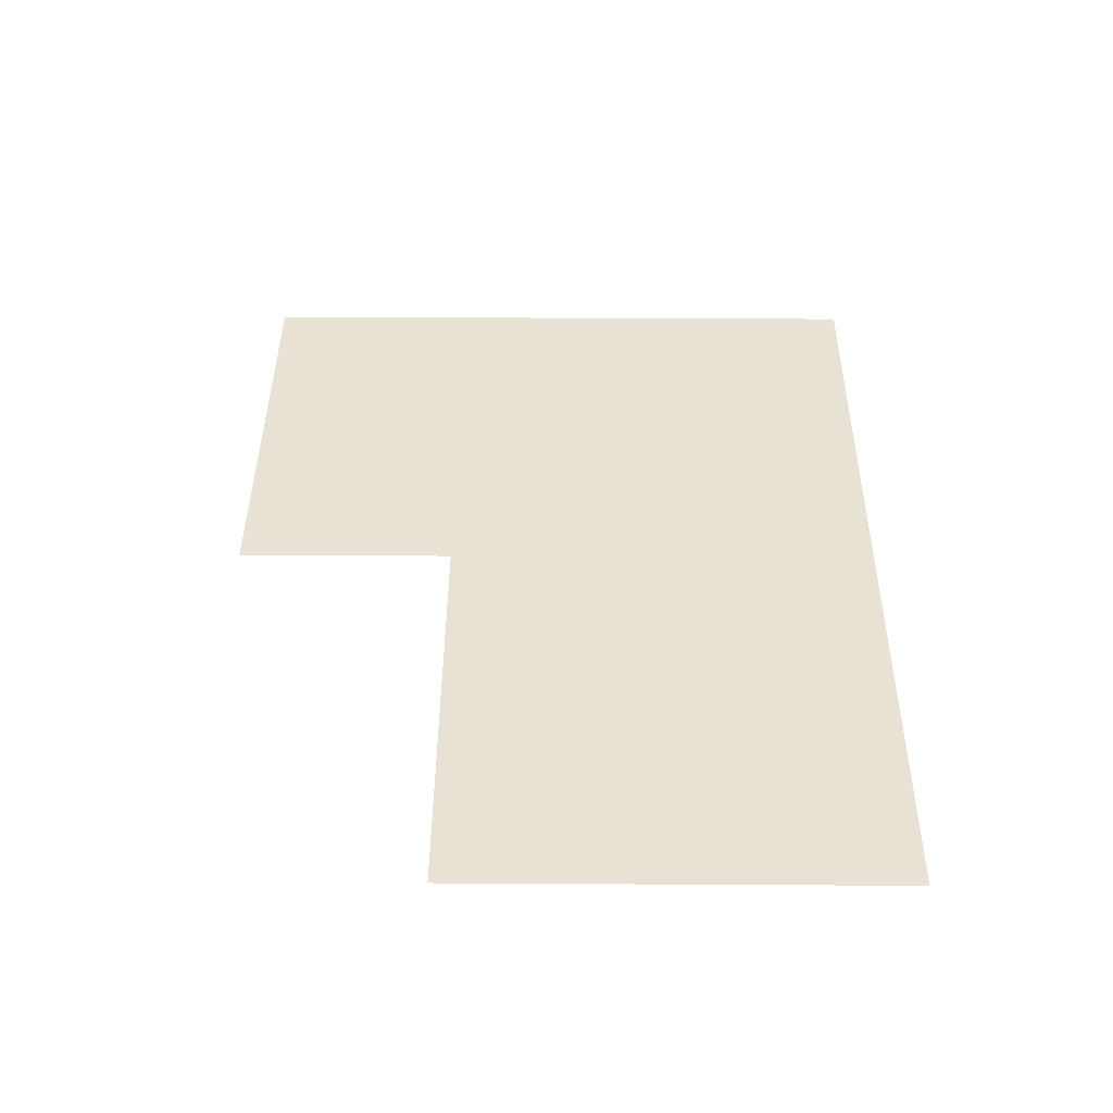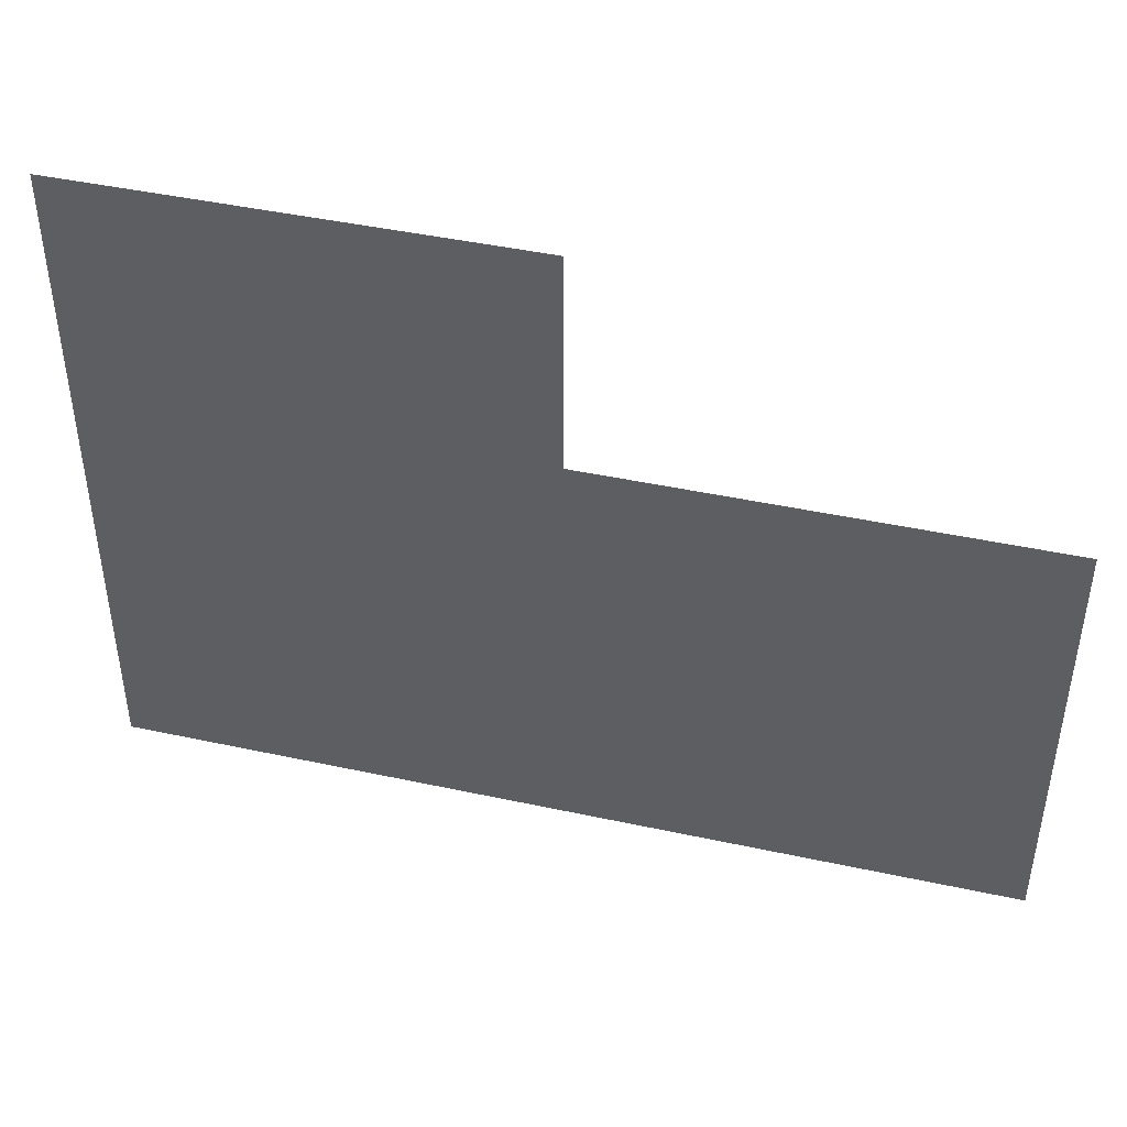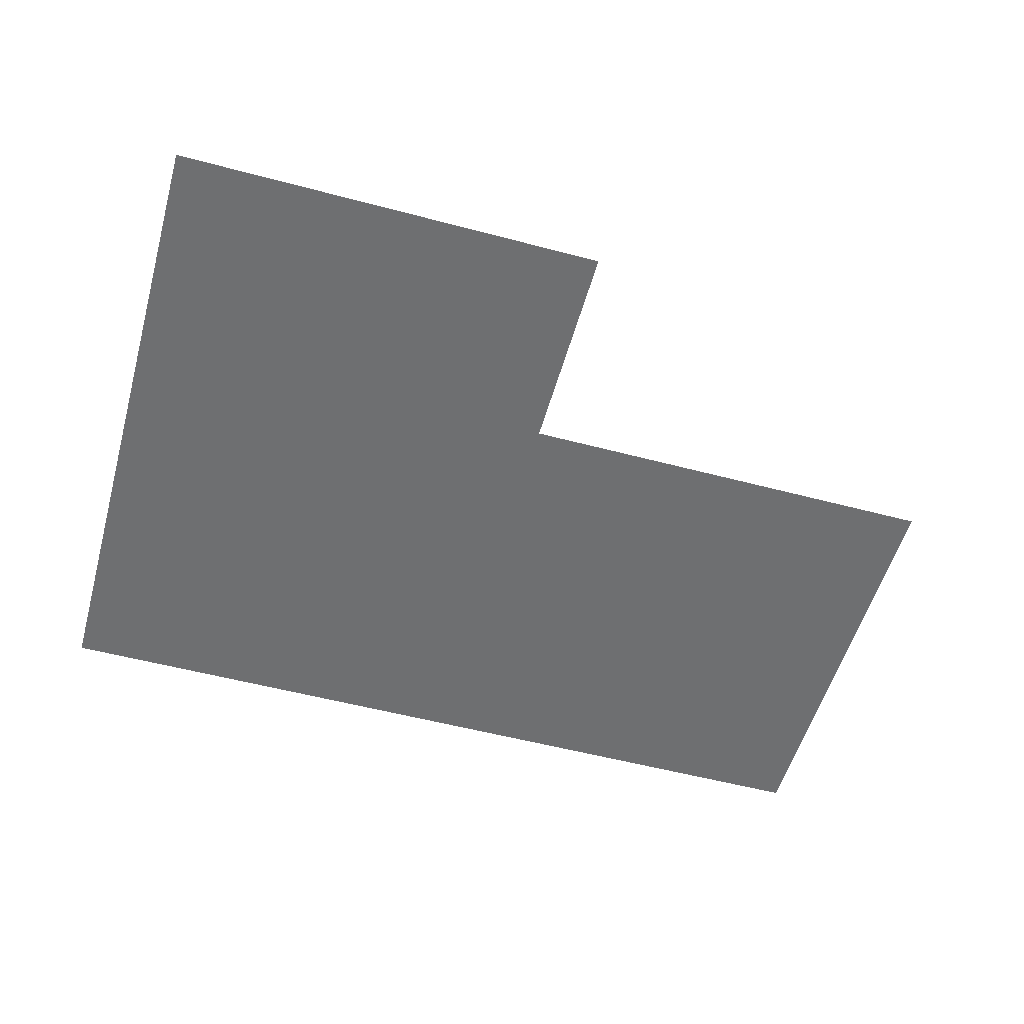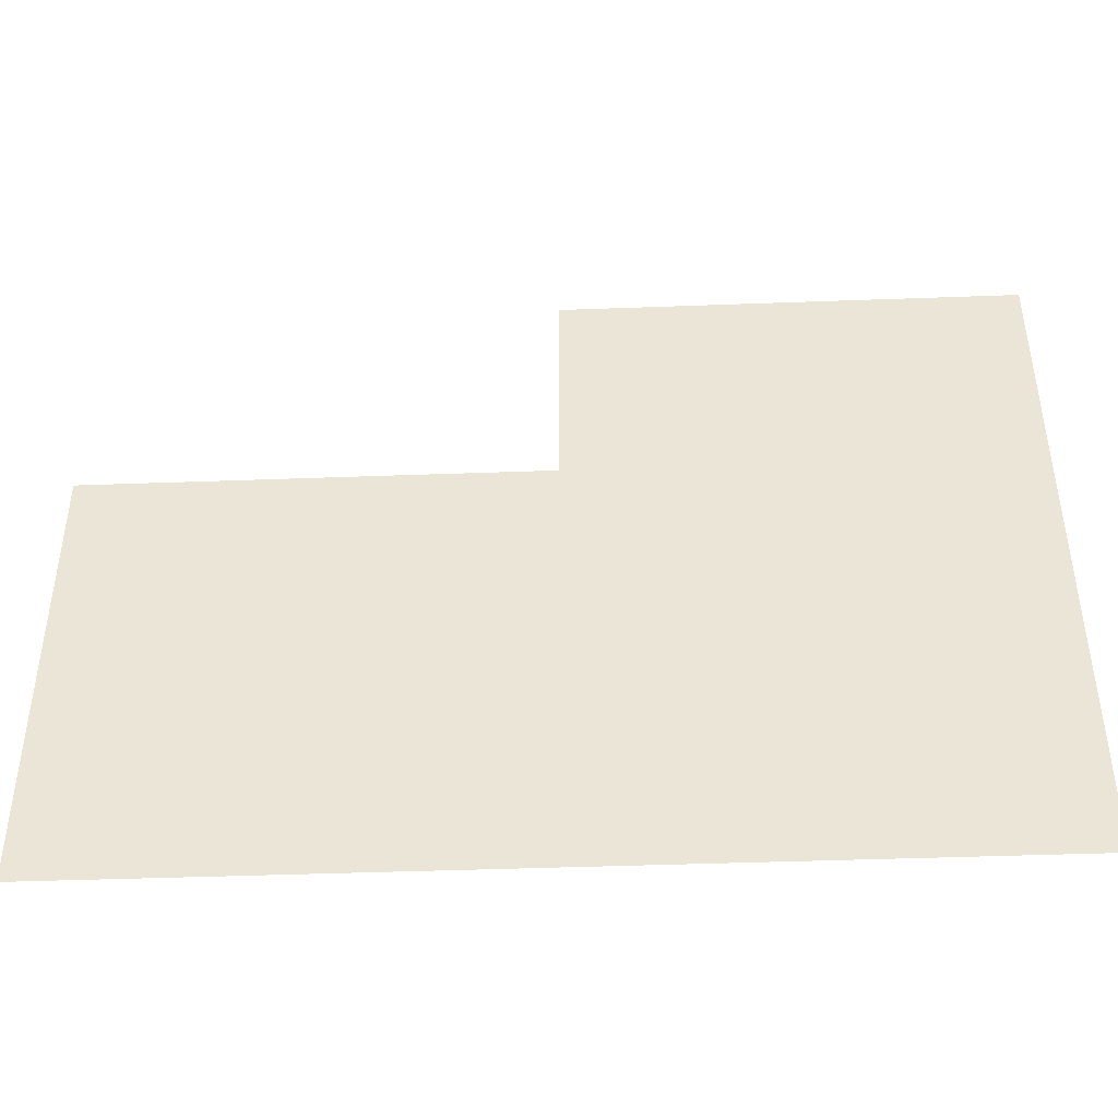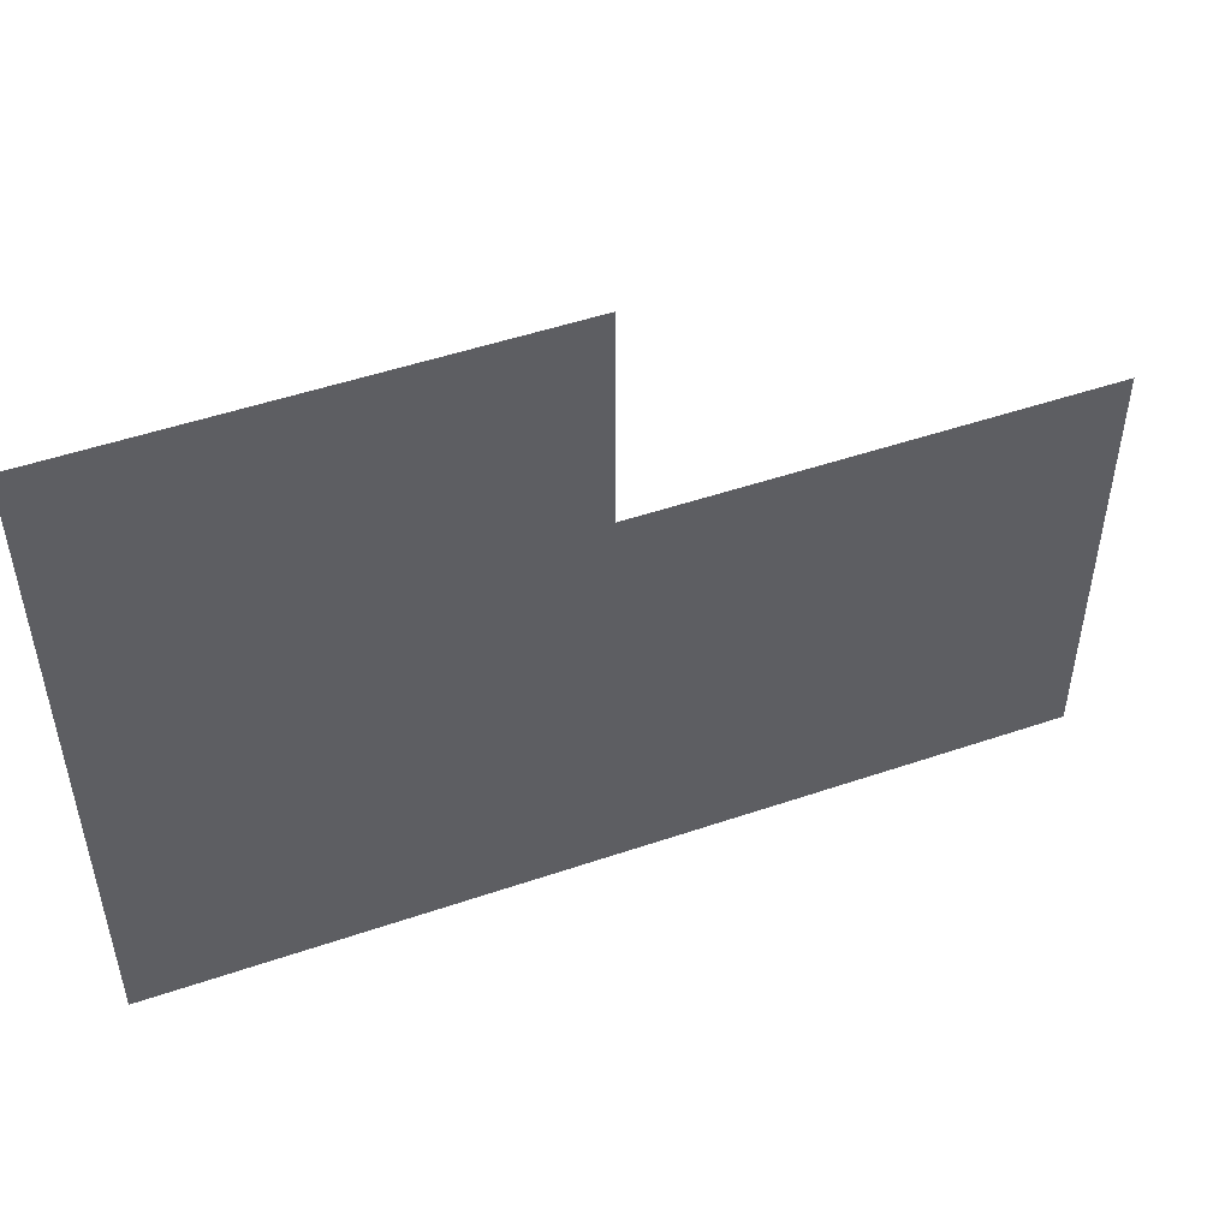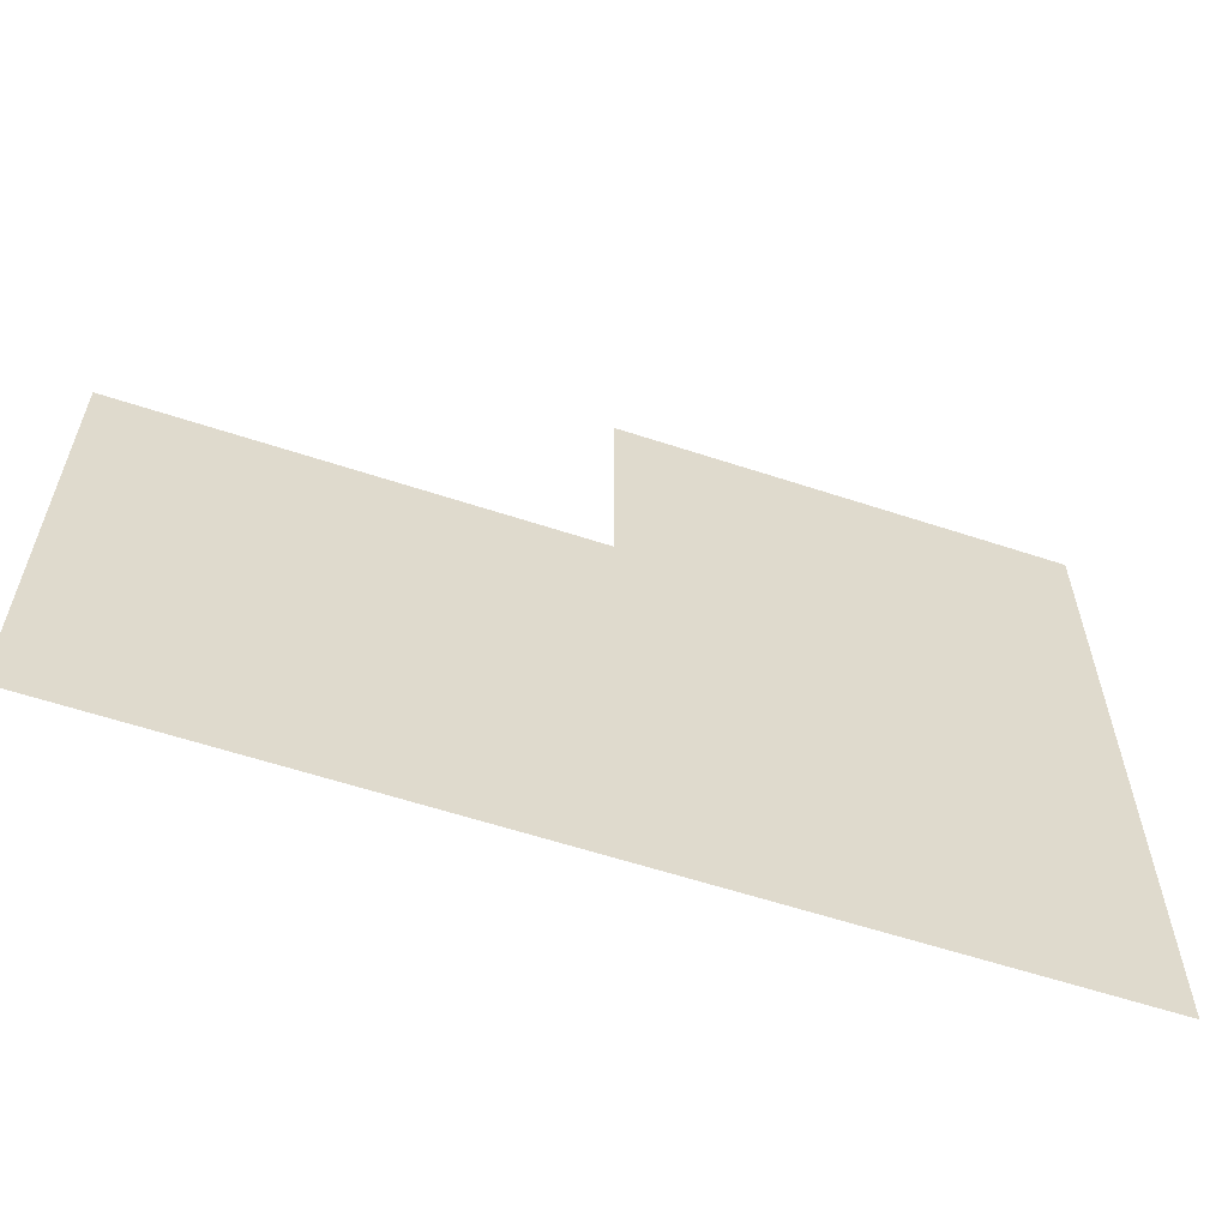
<metadata>
{"format":"obj","ext":"obj","renderer":"f3d","projection":"perspective","resolution":1024,"background":"white","views":[{"elev":40.7,"azim":-89.6,"up":"+Z"},{"elev":44.3,"azim":-165.8,"up":"+Y"},{"elev":-54.5,"azim":164.3,"up":"+Z"},{"elev":-43.5,"azim":2.5,"up":"+Y"},{"elev":50.2,"azim":159.5,"up":"+Y"},{"elev":-59.6,"azim":-18.7,"up":"+Y"}]}
</metadata>
<code>
g default
v -80 -60 0
v 2.3e-05 -60 0
v -80 -20 0
v 2.3e-05 -20 0
v 80 -60 0
v 80 -20 0
v -80 20 0
v 2.3e-05 20 0
v 80 20 0
v 2.3e-05 60 0
v 80 60 0
g Ice_Age_Piece_3
f 1 2 3
f 3 2 4
f 2 5 4
f 4 5 6
f 3 4 7
f 7 4 8
f 4 6 8
f 8 6 9
f 8 9 10
f 10 9 11

</code>
